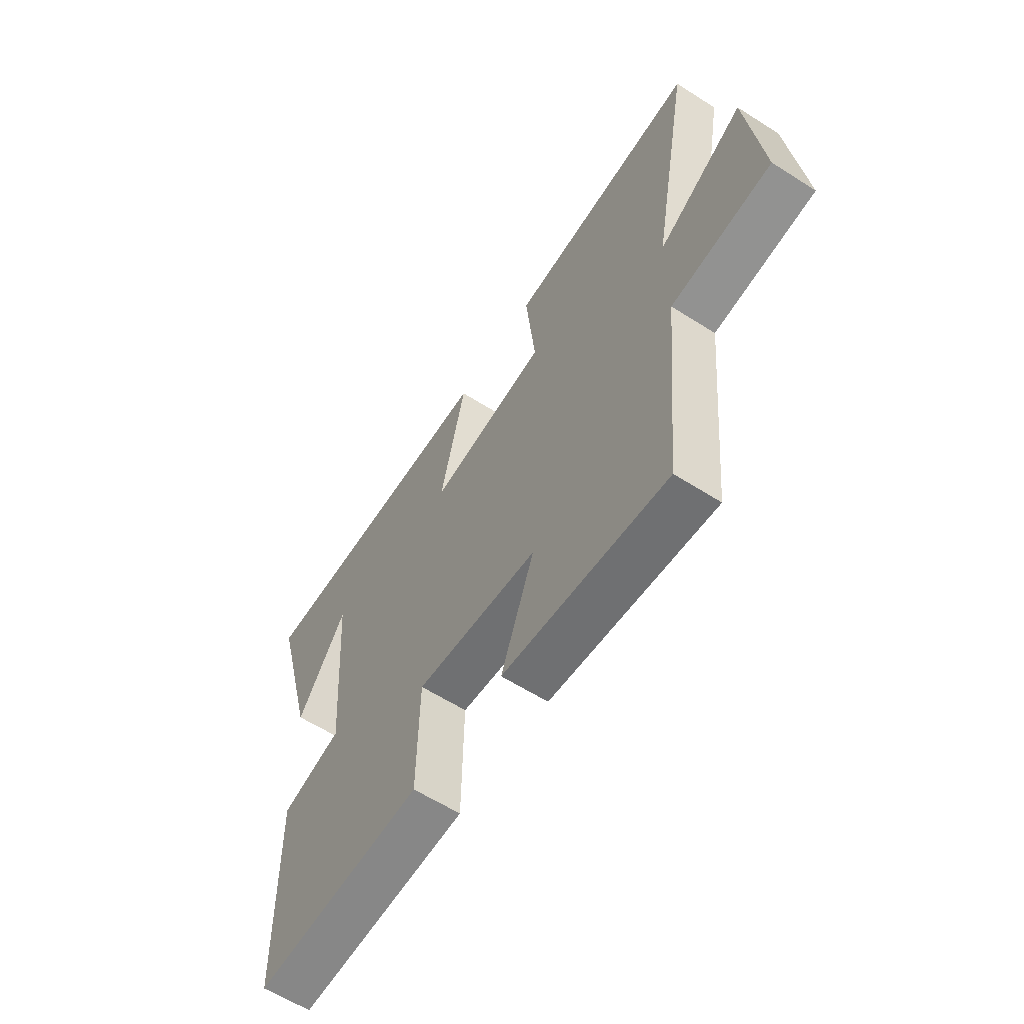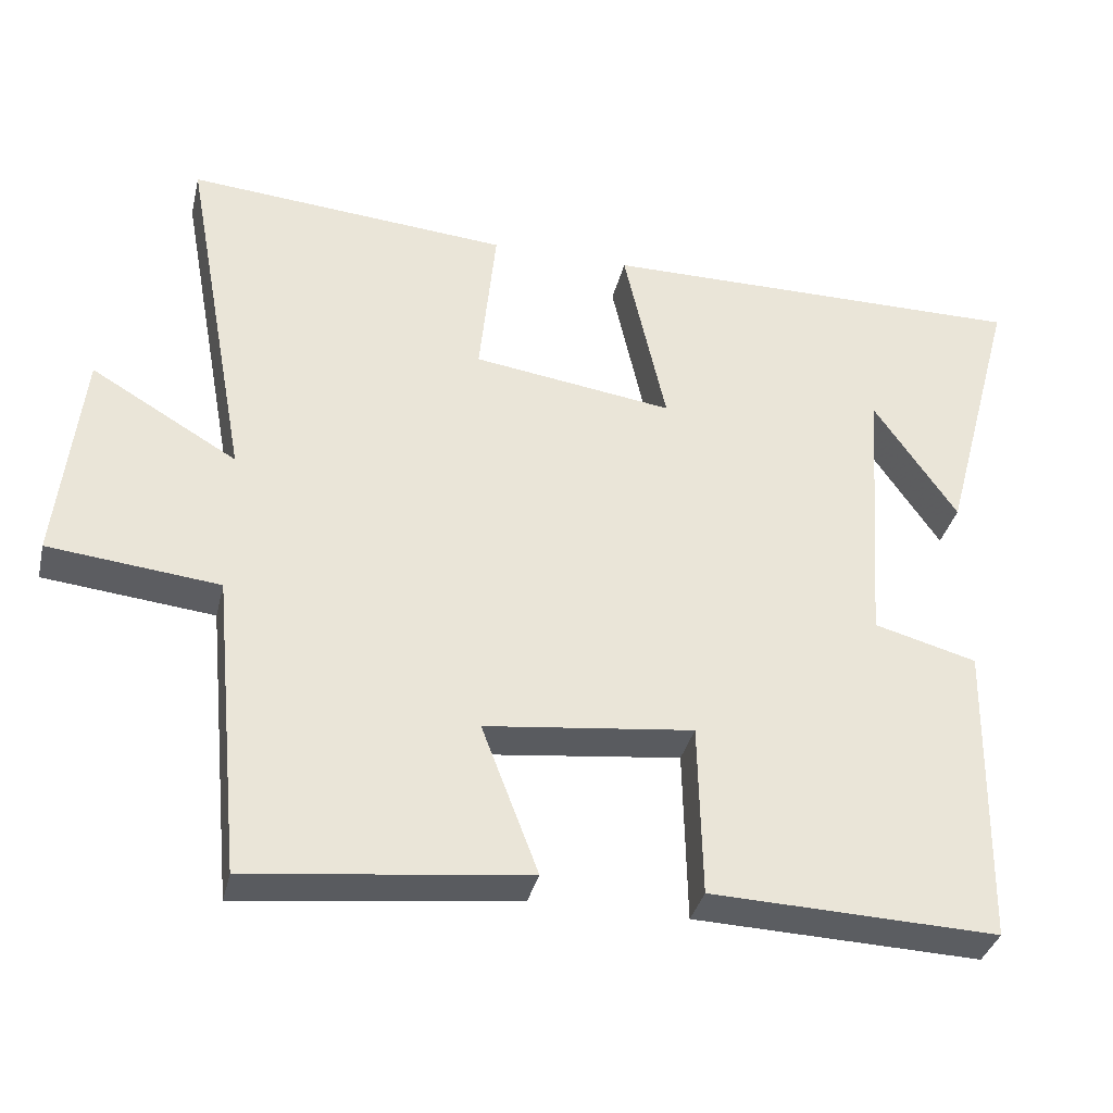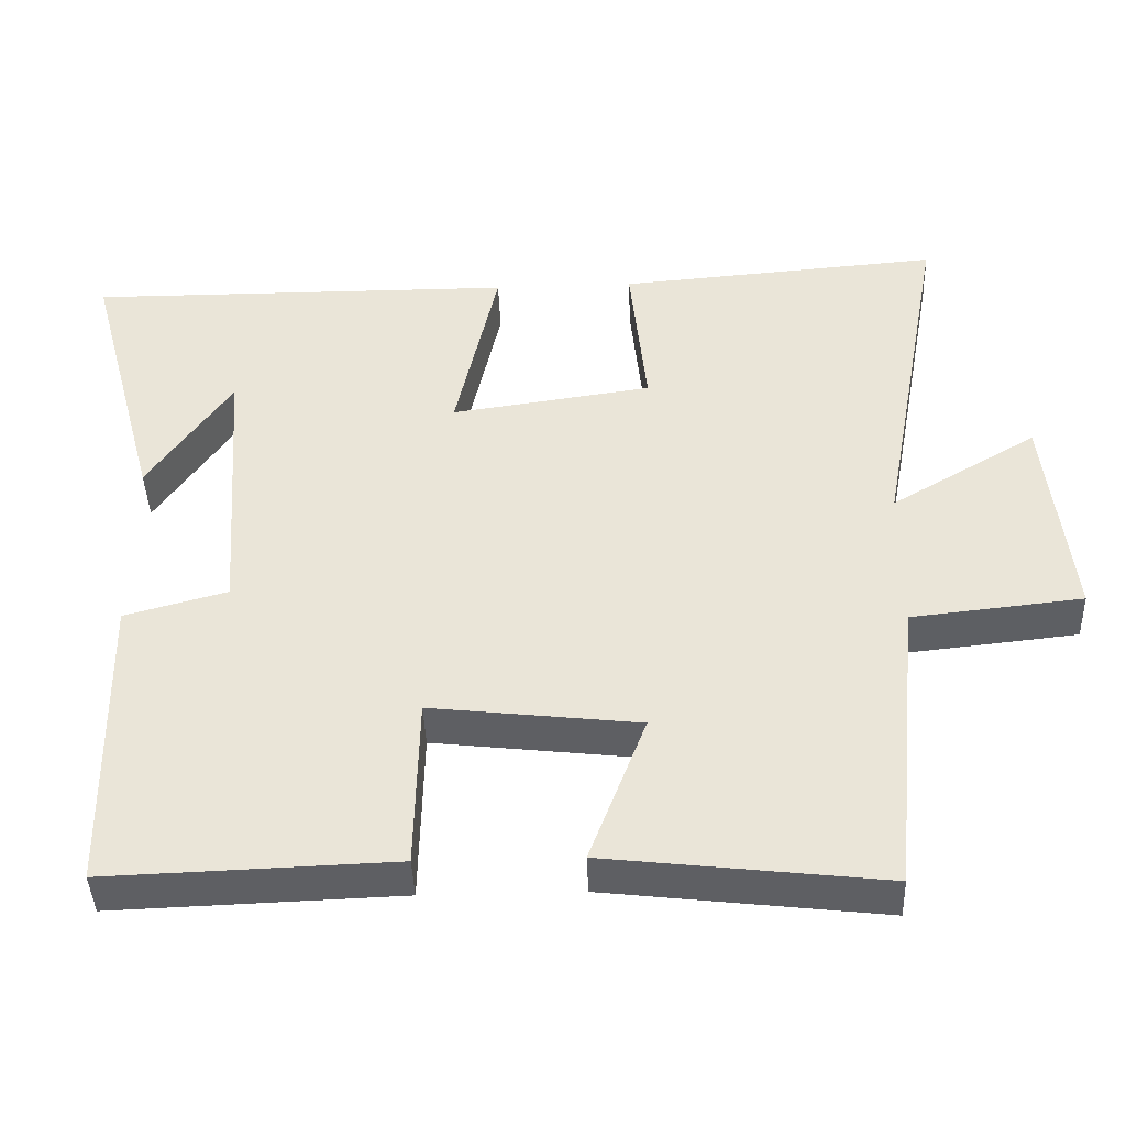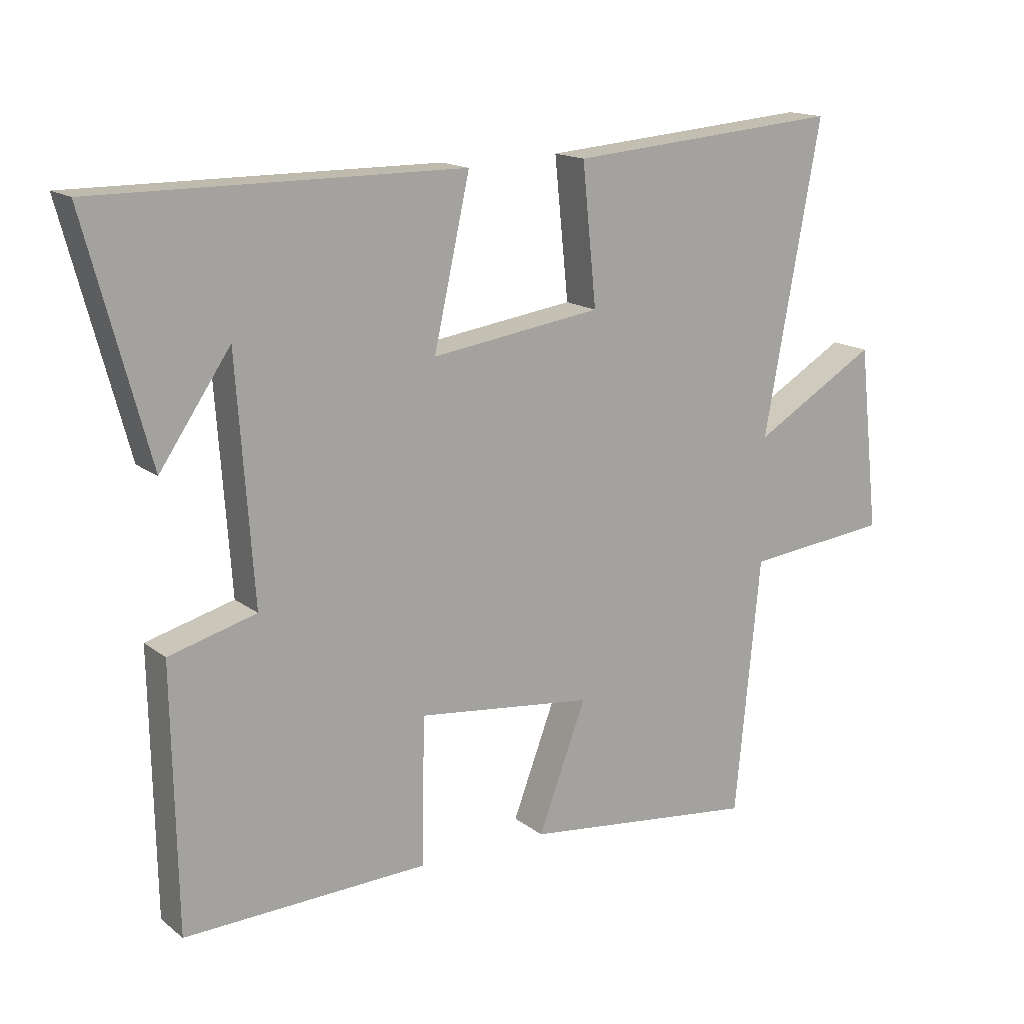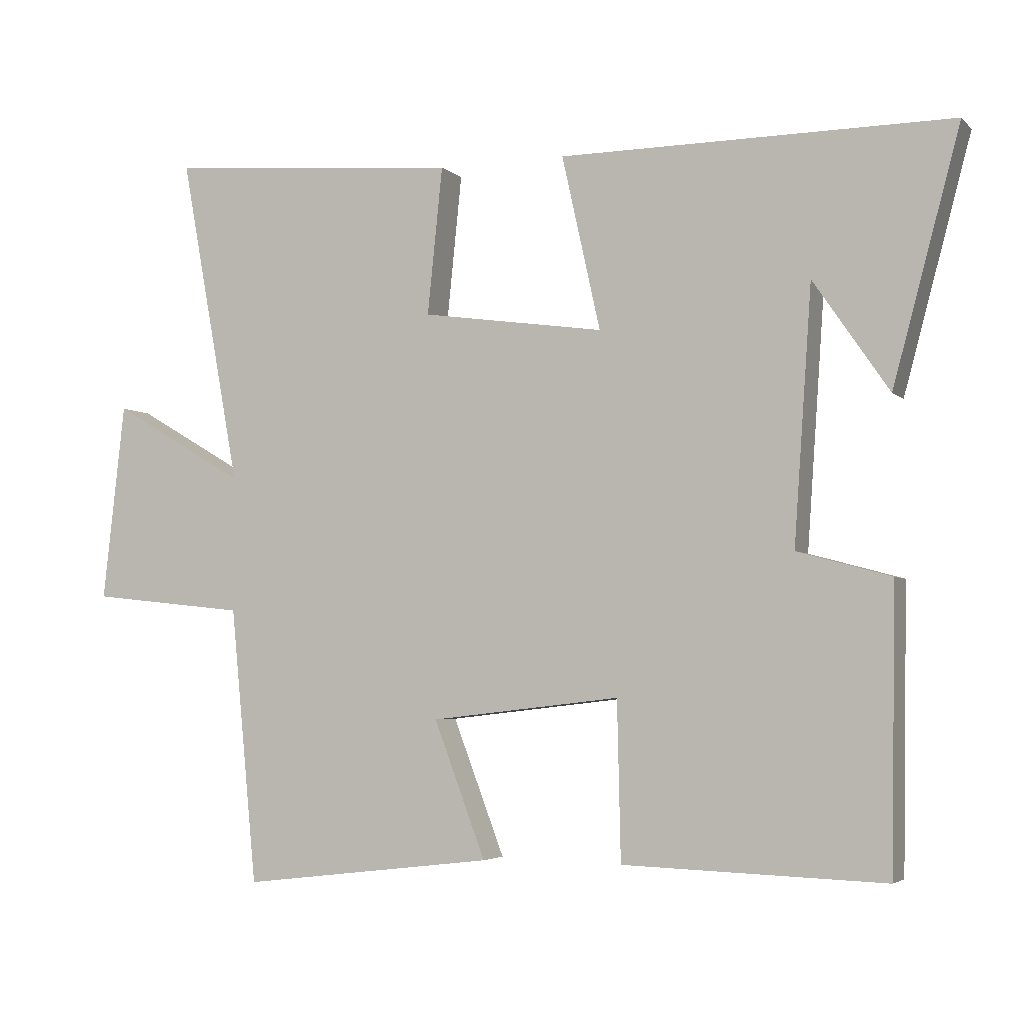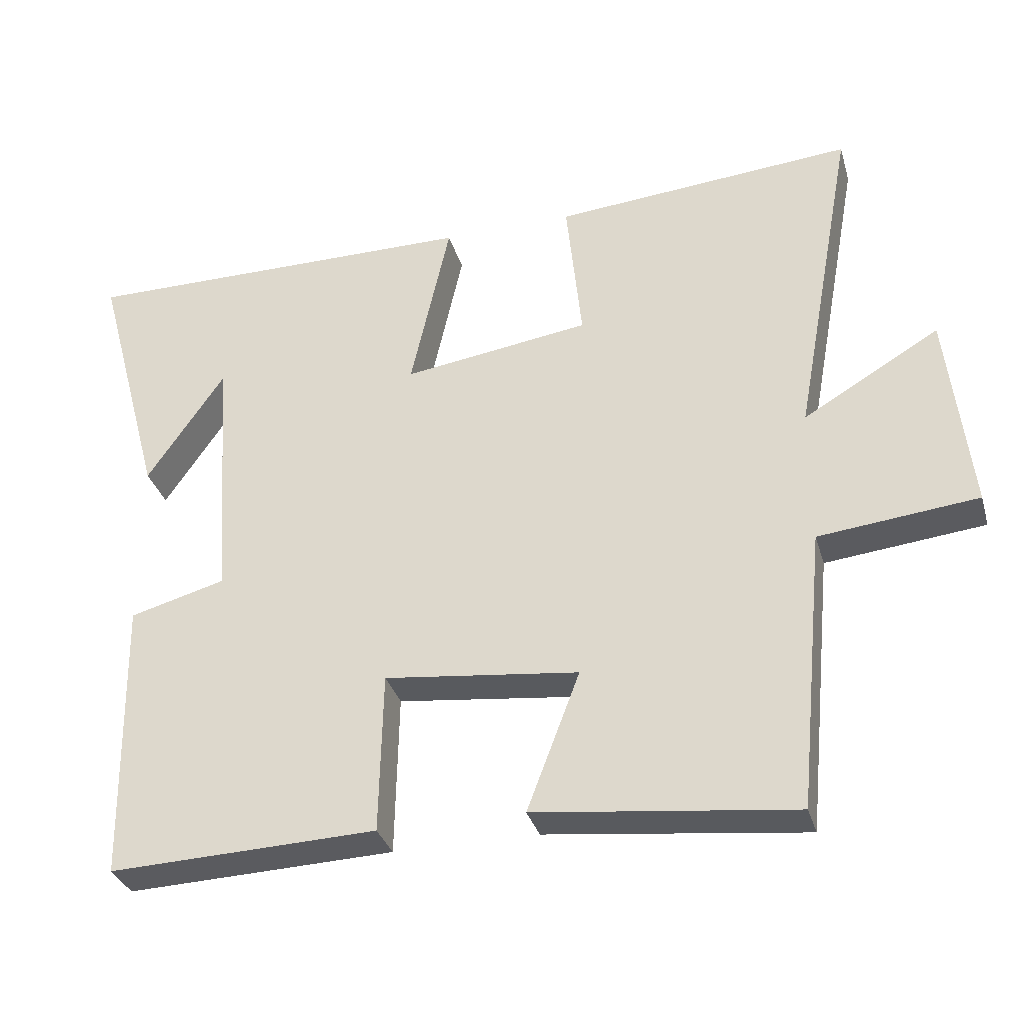
<metadata>
{"format":"obj","ext":"obj","renderer":"f3d","projection":"perspective","resolution":1024,"background":"white","views":[{"elev":-60.8,"azim":57.0,"up":"+Z"},{"elev":-35.3,"azim":166.9,"up":"+Z"},{"elev":-42.1,"azim":2.1,"up":"+Z"},{"elev":15.6,"azim":-33.0,"up":"+Z"},{"elev":-4.1,"azim":-157.7,"up":"+Z"},{"elev":-33.1,"azim":15.5,"up":"+Z"}]}
</metadata>
<code>
v 0.461 0.07 -0.543
v 0.093 0.07 -0.5
v 0.168 0.07 -0.302
v -0.108 0.07 -0.27
v -0.113 0.07 -0.5
v -0.493 0.07 -0.513
v -0.5 0.07 -0.108
v -0.364 0.07 -0.071
v -0.39 0.07 0.299
v -0.5 0.07 0.138
v -0.598 0.07 0.503
v -0.028 0.07 0.5
v -0.084 0.07 0.247
v 0.182 0.07 0.285
v 0.16 0.07 0.5
v 0.588 0.07 0.535
v 0.5 0.07 0.056
v 0.694 0.07 0.17
v 0.726 0.07 -0.118
v 0.5 0.07 -0.142
v 0.461 0 -0.543
v 0.093 0 -0.5
v 0.168 0 -0.302
v -0.108 0 -0.27
v -0.113 0 -0.5
v -0.493 0 -0.513
v -0.5 0 -0.108
v -0.364 0 -0.071
v -0.39 0 0.299
v -0.5 0 0.138
v -0.598 0 0.503
v -0.028 0 0.5
v -0.084 0 0.247
v 0.182 0 0.285
v 0.16 0 0.5
v 0.588 0 0.535
v 0.5 0 0.056
v 0.694 0 0.17
v 0.726 0 -0.118
v 0.5 0 -0.142
f 17 18 19 20
f 1 2 3
f 20 1 3
f 17 20 3
f 14 15 16 17
f 17 3 4
f 14 17 4
f 13 14 4
f 11 12 13
f 9 10 11
f 9 11 13
f 8 9 13 4
f 6 7 8
f 5 6 8
f 4 5 8
f 40 39 38 37
f 23 22 21
f 23 21 40
f 23 40 37
f 37 36 35 34
f 24 23 37
f 24 37 34
f 24 34 33
f 33 32 31
f 31 30 29
f 33 31 29
f 24 33 29 28
f 28 27 26
f 28 26 25
f 28 25 24
f 1 21 22 2
f 2 22 23 3
f 3 23 24 4
f 4 24 25 5
f 5 25 26 6
f 6 26 27 7
f 7 27 28 8
f 8 28 29 9
f 9 29 30 10
f 10 30 31 11
f 11 31 32 12
f 12 32 33 13
f 13 33 34 14
f 14 34 35 15
f 15 35 36 16
f 16 36 37 17
f 17 37 38 18
f 18 38 39 19
f 19 39 40 20
f 20 40 21 1

</code>
